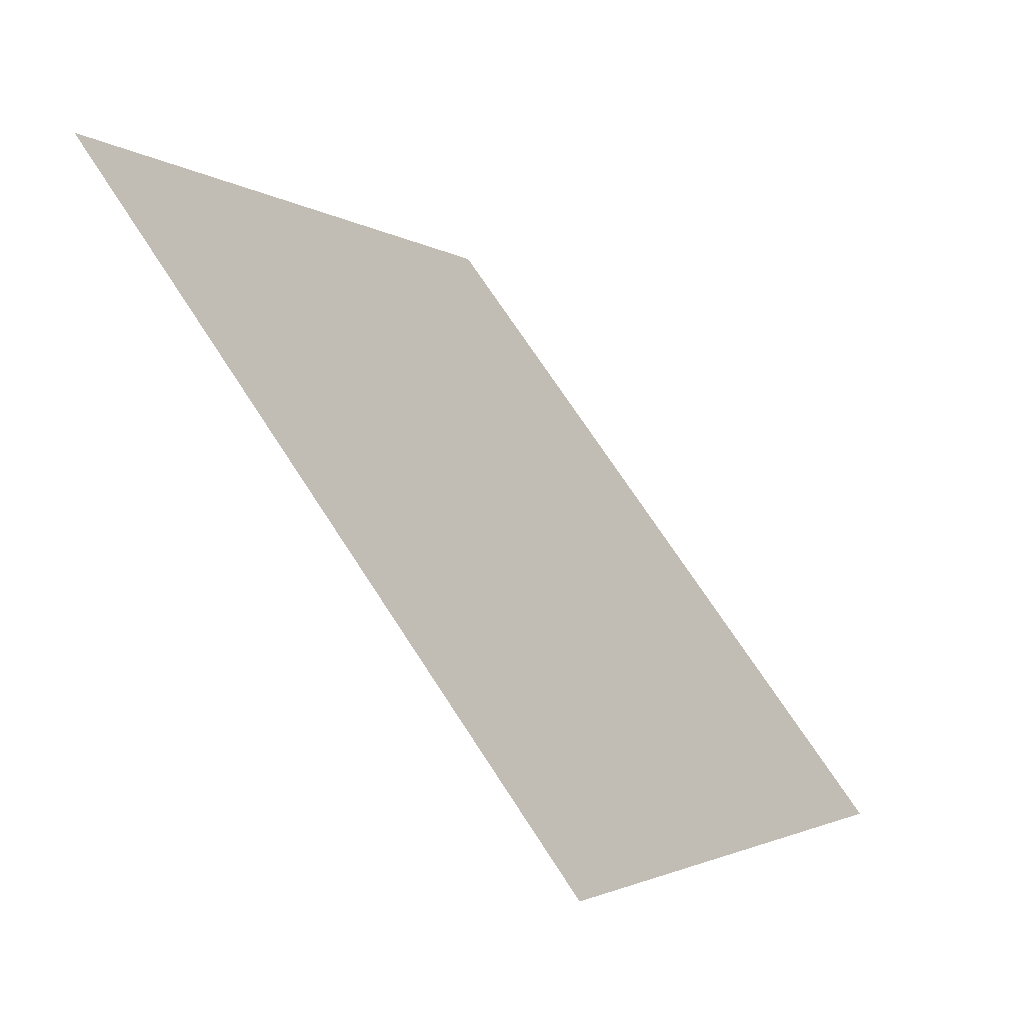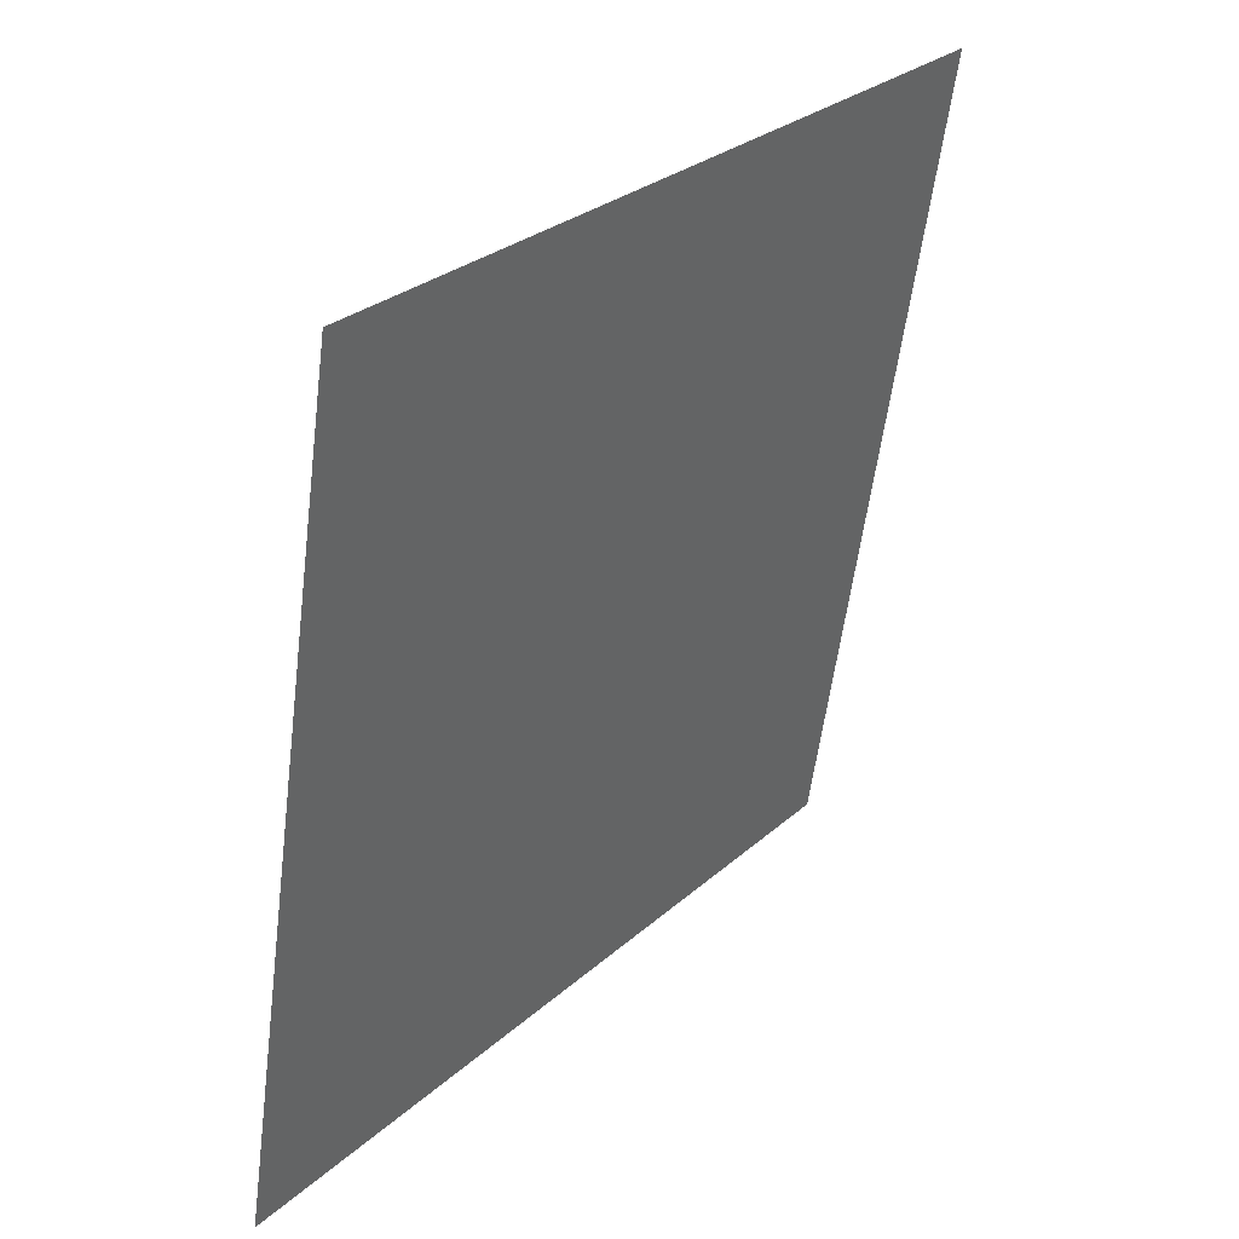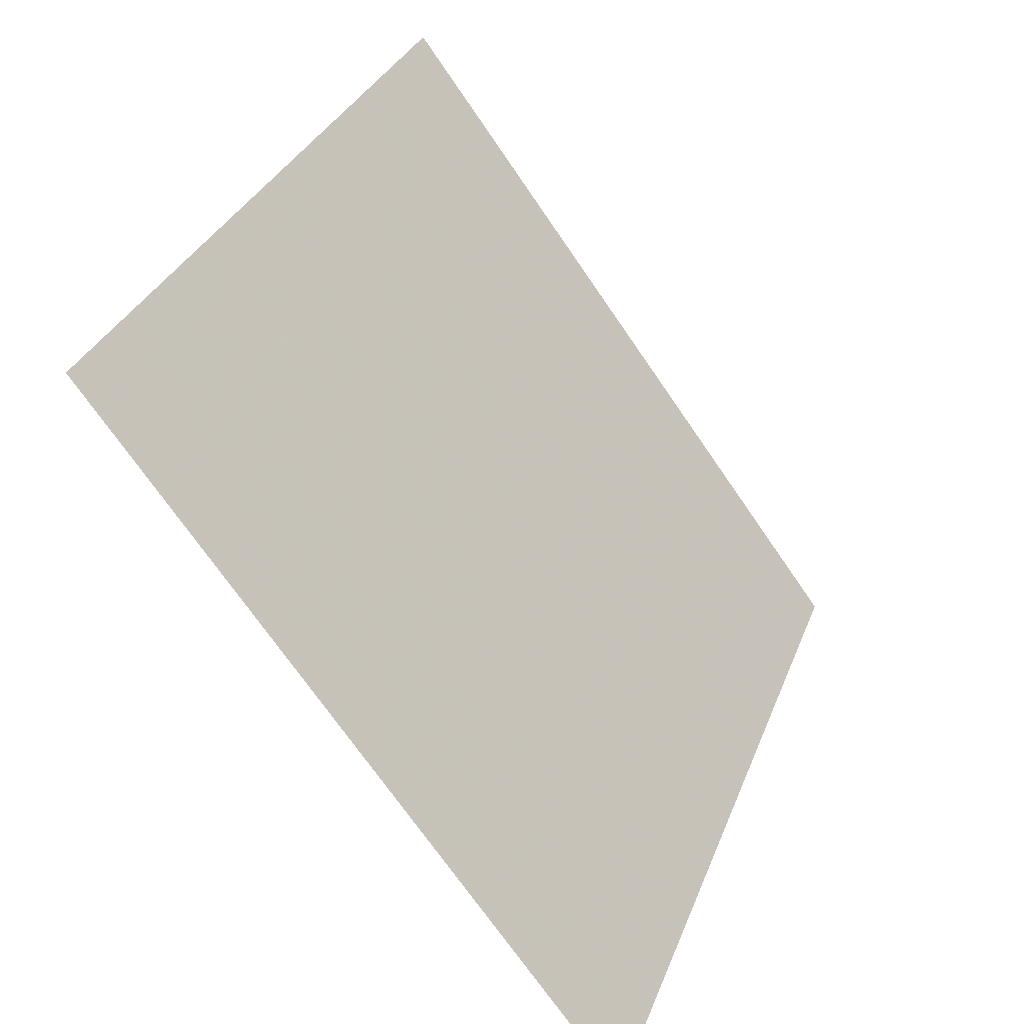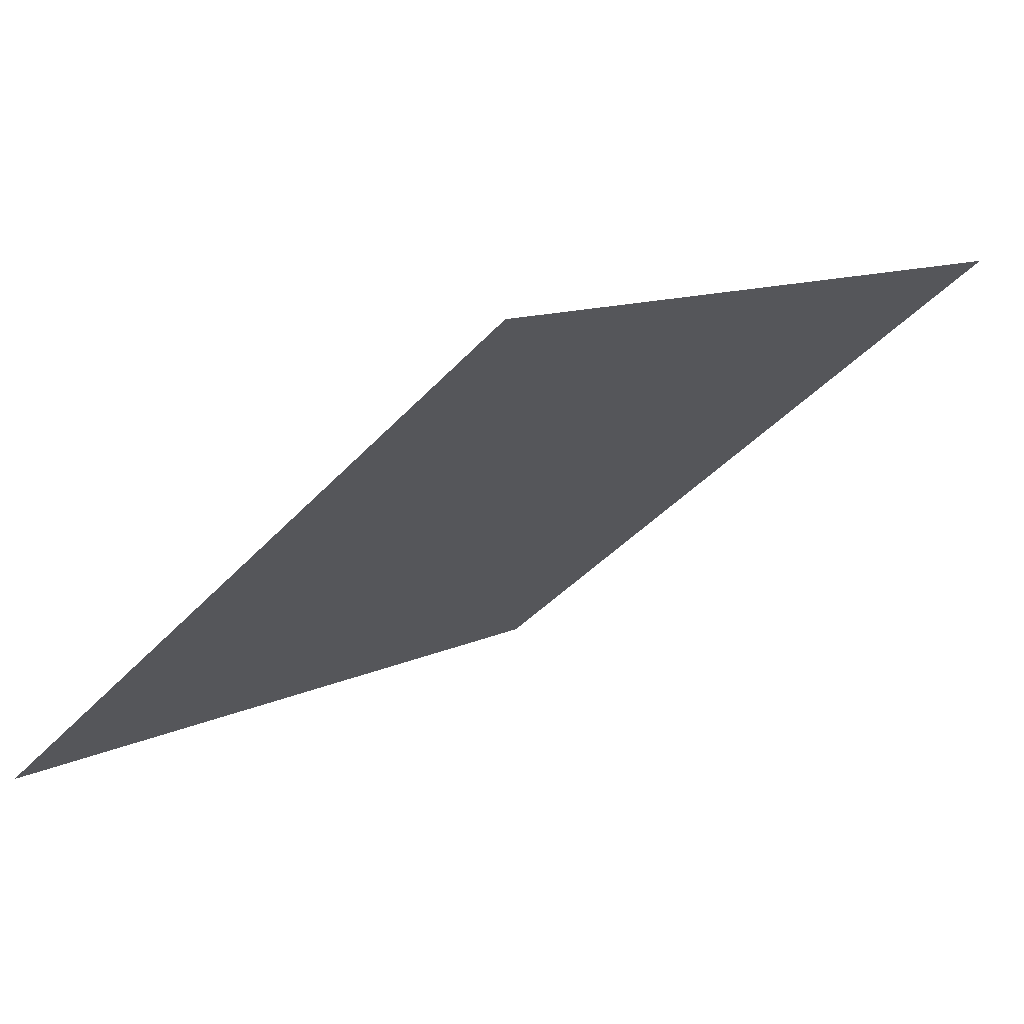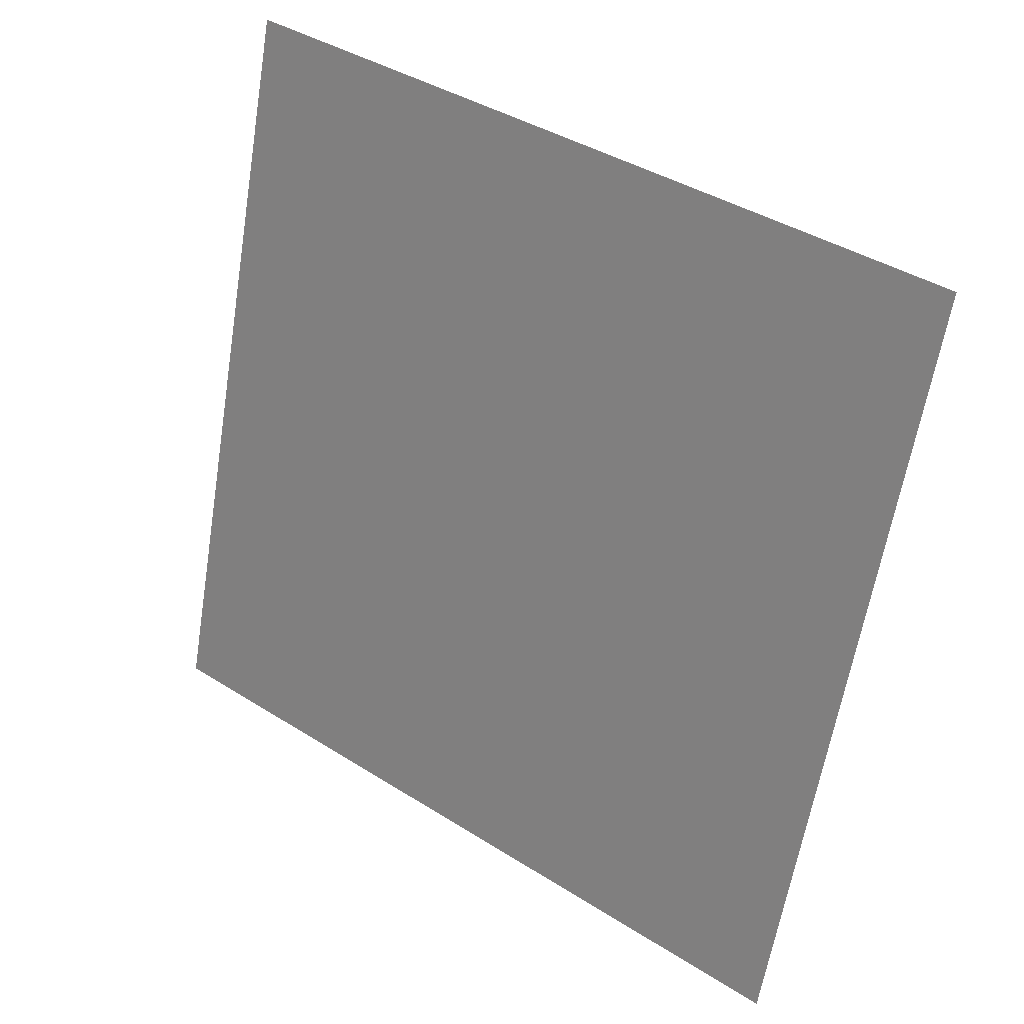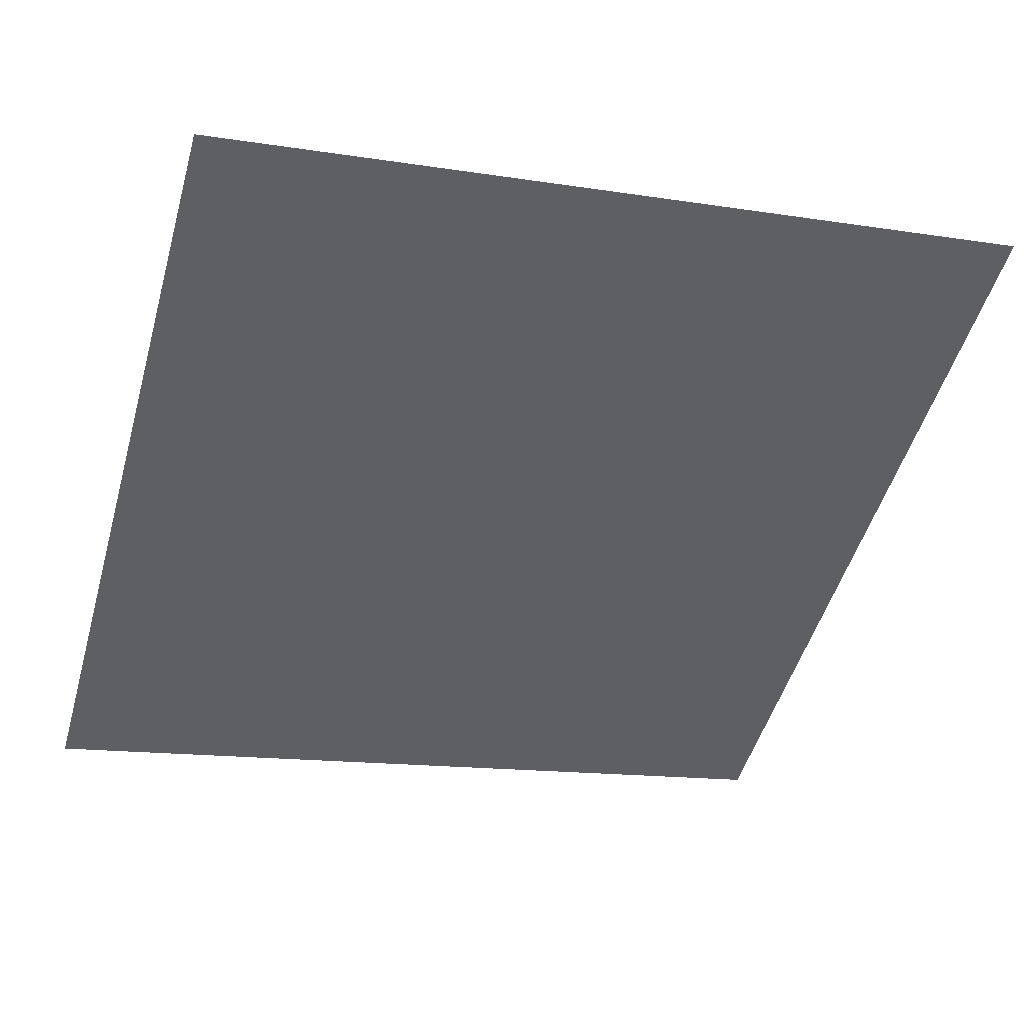
<metadata>
{"format":"obj","ext":"obj","renderer":"f3d","projection":"perspective","resolution":1024,"background":"white","views":[{"elev":-1.7,"azim":-67.0,"up":"+Z"},{"elev":-57.5,"azim":81.4,"up":"+Z"},{"elev":32.7,"azim":-72.4,"up":"+Z"},{"elev":-39.4,"azim":-127.3,"up":"+Y"},{"elev":-62.8,"azim":81.3,"up":"+Y"},{"elev":-10.3,"azim":-18.3,"up":"+Y"}]}
</metadata>
<code>
v 0.01756 0.7108 0.4071
v 0.011 0.711 0.4072
v 0.01112 0.7149 0.4124
v 0.01768 0.7148 0.4124
f 4 3 2 1

</code>
